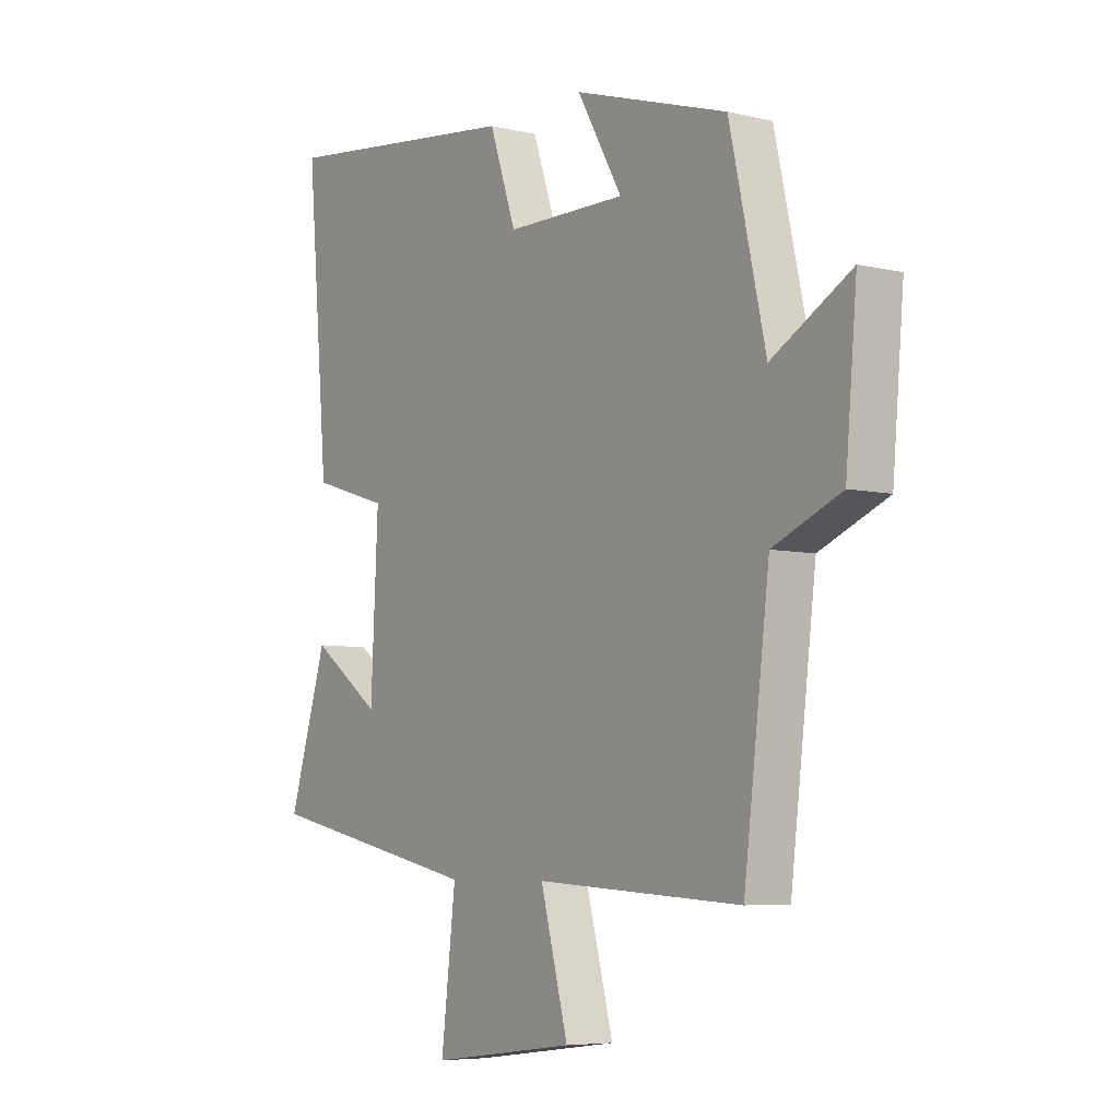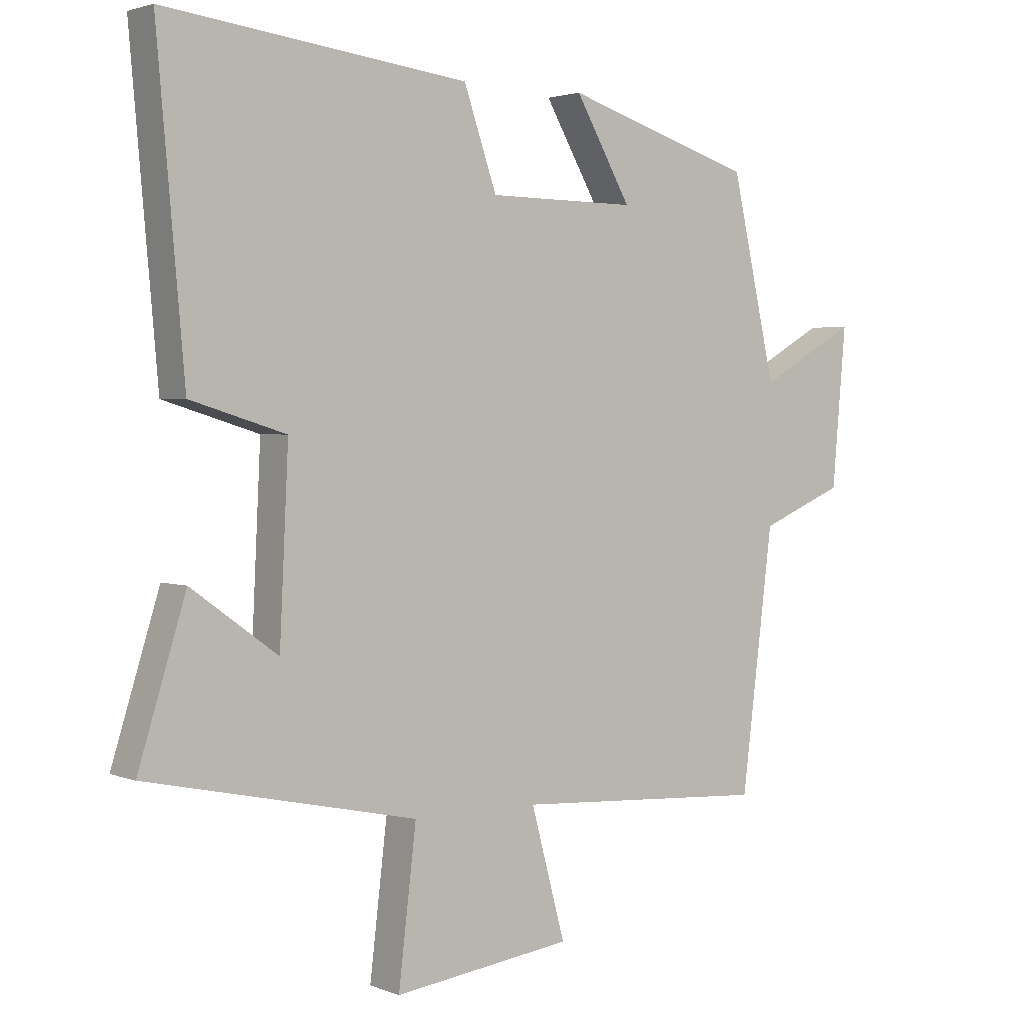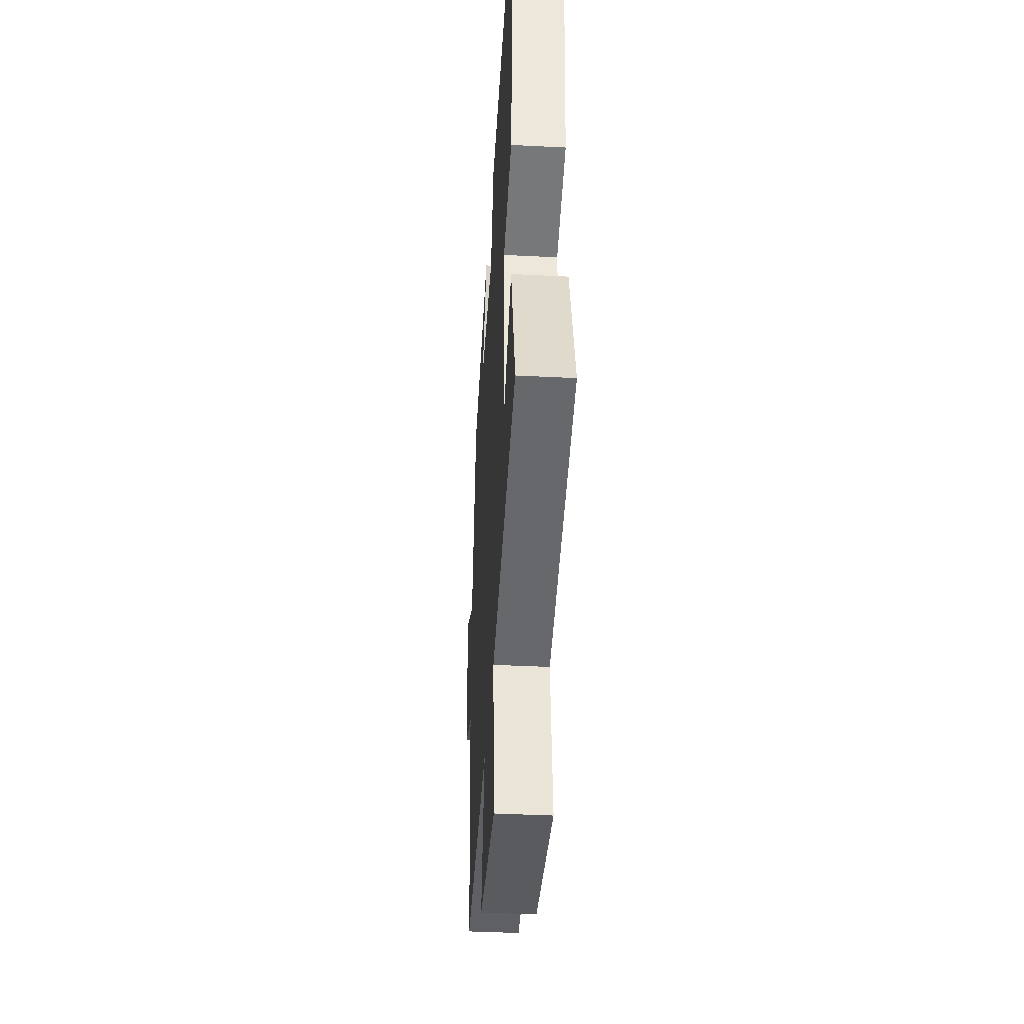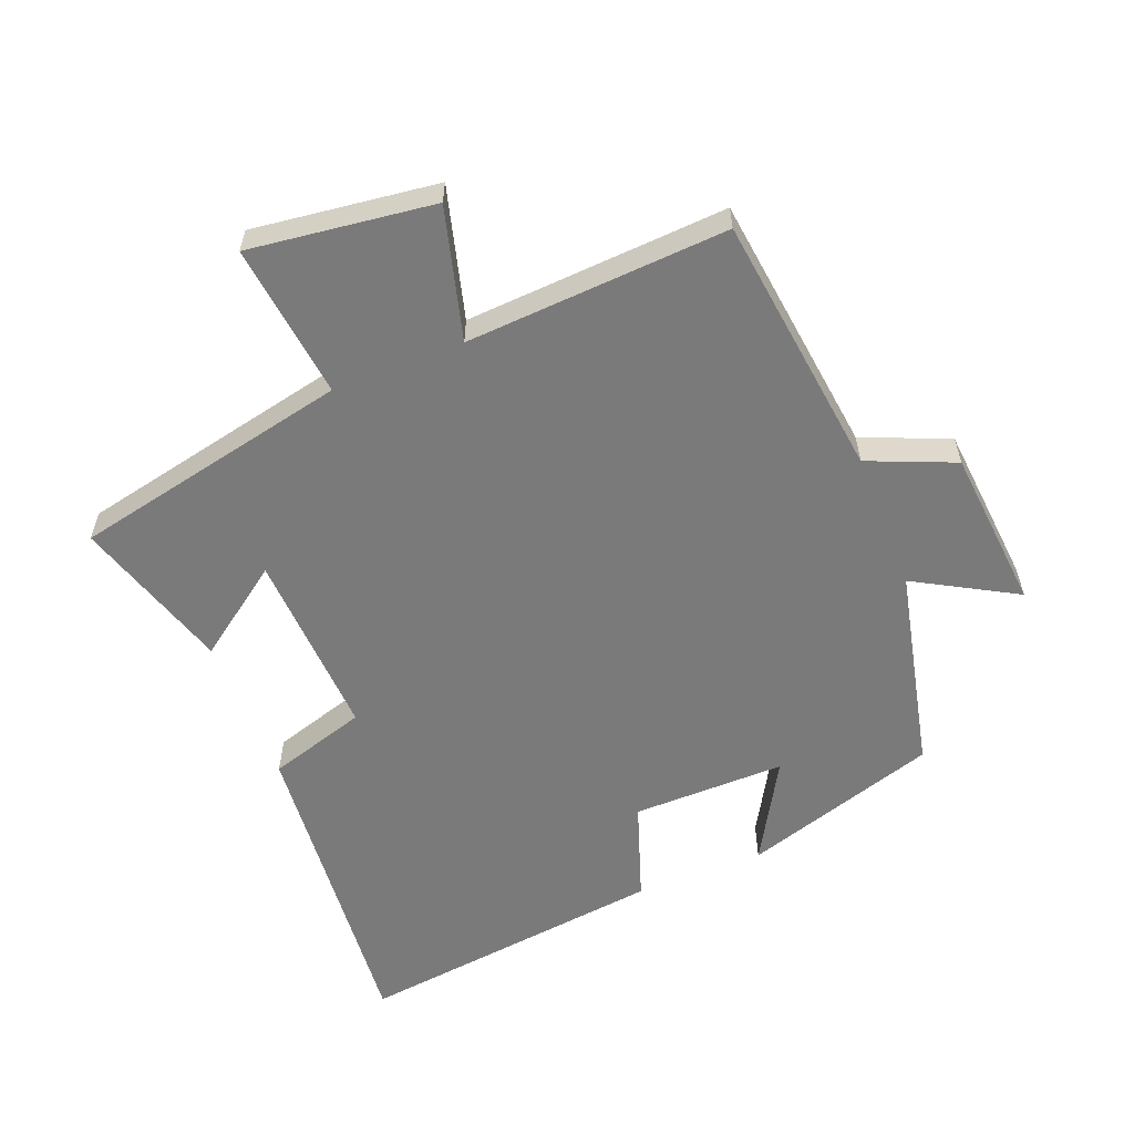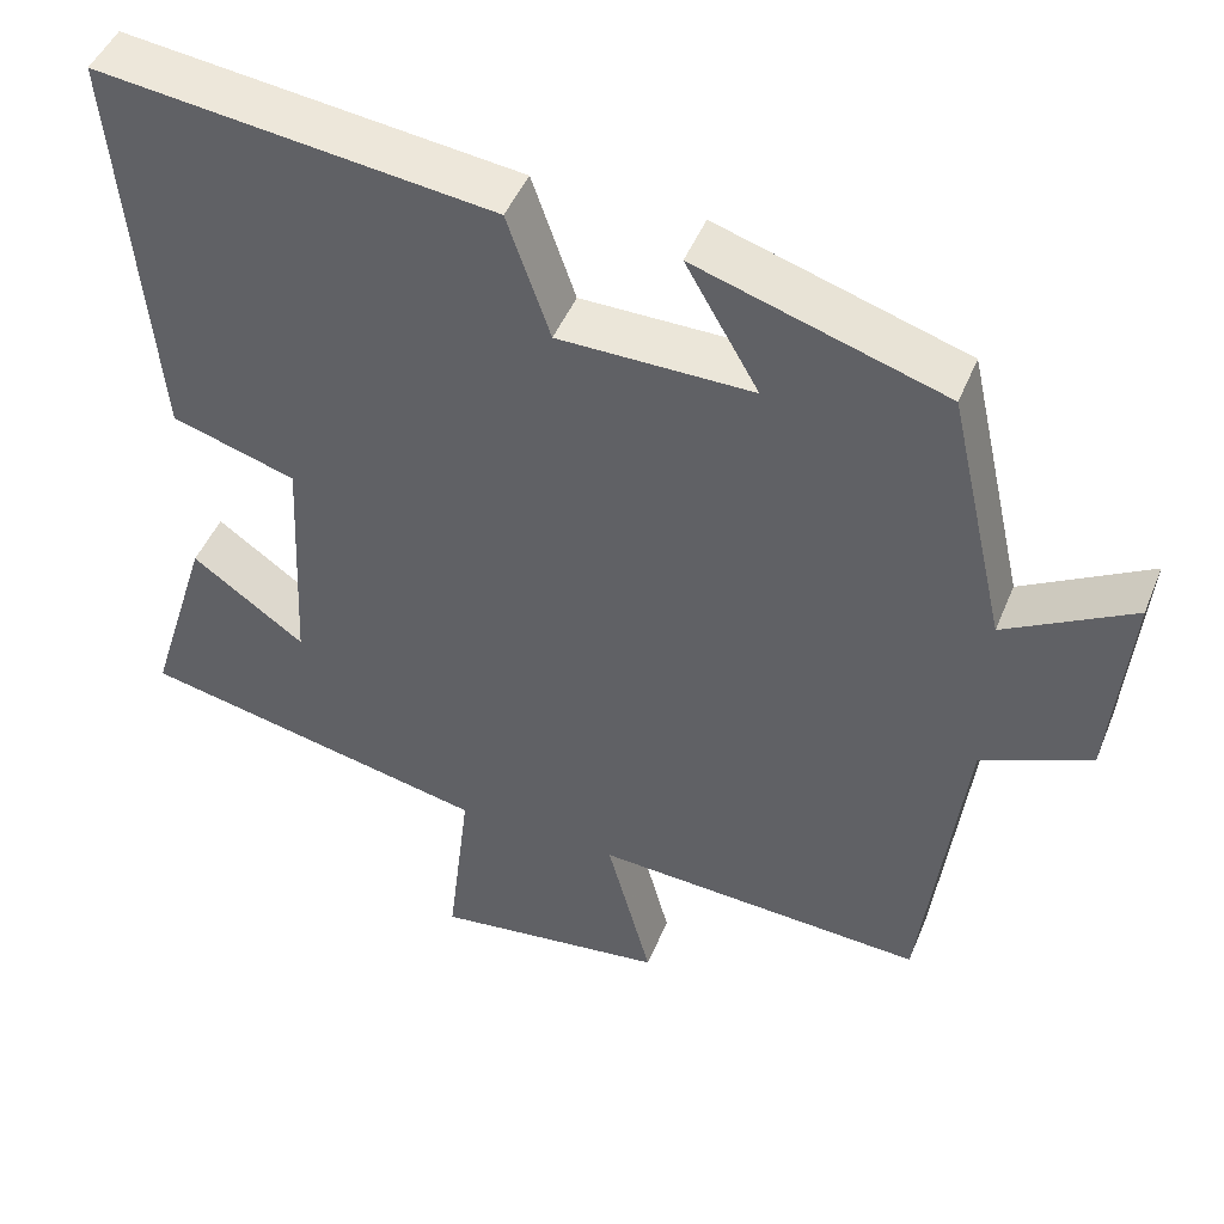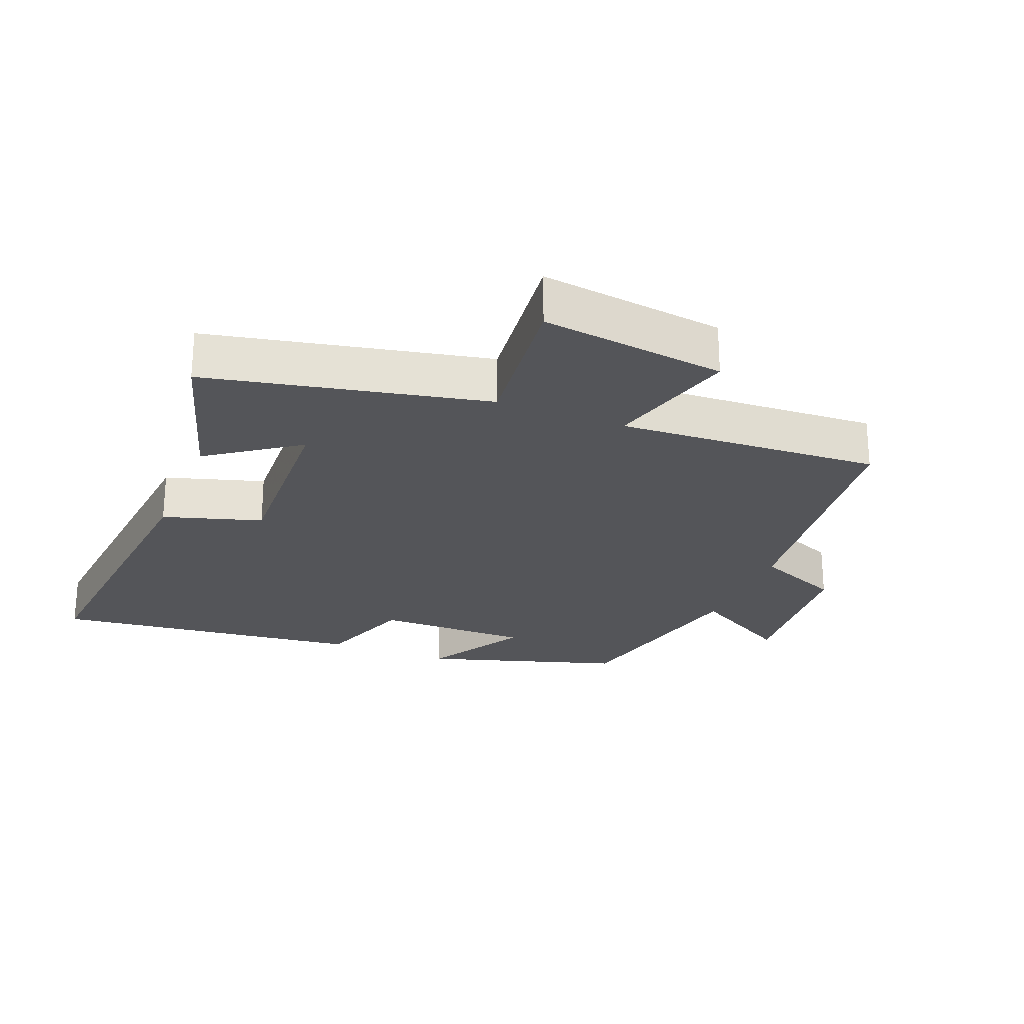
<metadata>
{"format":"obj","ext":"obj","renderer":"f3d","projection":"perspective","resolution":1024,"background":"white","views":[{"elev":-6.2,"azim":-125.5,"up":"+Z"},{"elev":2.4,"azim":143.1,"up":"+Z"},{"elev":-40.3,"azim":86.4,"up":"+Z"},{"elev":-58.1,"azim":-158.4,"up":"+Y"},{"elev":46.6,"azim":-158.5,"up":"+Z"},{"elev":-24.8,"azim":157.9,"up":"+Y"}]}
</metadata>
<code>
v 0.575 0.07 -0.409
v 0.15 0.07 -0.5
v 0.178 0.07 -0.737
v -0.104 0.07 -0.701
v -0.05 0.07 -0.5
v -0.45 0.07 -0.524
v -0.5 0.07 -0.121
v -0.632 0.07 -0.066
v -0.654 0.07 0.182
v -0.5 0.07 0.095
v -0.43 0.07 0.406
v -0.131 0.07 0.5
v -0.219 0.07 0.347
v 0.015 0.07 0.349
v 0.067 0.07 0.5
v 0.543 0.07 0.558
v 0.5 0.07 0.068
v 0.35 0.07 0.022
v 0.364 0.07 -0.266
v 0.5 0.07 -0.168
v 0.575 0 -0.409
v 0.15 0 -0.5
v 0.178 0 -0.737
v -0.104 0 -0.701
v -0.05 0 -0.5
v -0.45 0 -0.524
v -0.5 0 -0.121
v -0.632 0 -0.066
v -0.654 0 0.182
v -0.5 0 0.095
v -0.43 0 0.406
v -0.131 0 0.5
v -0.219 0 0.347
v 0.015 0 0.349
v 0.067 0 0.5
v 0.543 0 0.558
v 0.5 0 0.068
v 0.35 0 0.022
v 0.364 0 -0.266
v 0.5 0 -0.168
f 19 20 1 2
f 18 19 2
f 16 17 18
f 15 16 18
f 14 15 18
f 13 14 18 2
f 10 11 12 13
f 10 13 2 3
f 7 8 9 10
f 5 6 7 10
f 5 10 3
f 3 4 5
f 22 21 40 39
f 22 39 38
f 38 37 36
f 38 36 35
f 38 35 34
f 22 38 34 33
f 33 32 31 30
f 23 22 33 30
f 30 29 28 27
f 30 27 26 25
f 23 30 25
f 25 24 23
f 1 21 22 2
f 2 22 23 3
f 3 23 24 4
f 4 24 25 5
f 5 25 26 6
f 6 26 27 7
f 7 27 28 8
f 8 28 29 9
f 9 29 30 10
f 10 30 31 11
f 11 31 32 12
f 12 32 33 13
f 13 33 34 14
f 14 34 35 15
f 15 35 36 16
f 16 36 37 17
f 17 37 38 18
f 18 38 39 19
f 19 39 40 20
f 20 40 21 1

</code>
